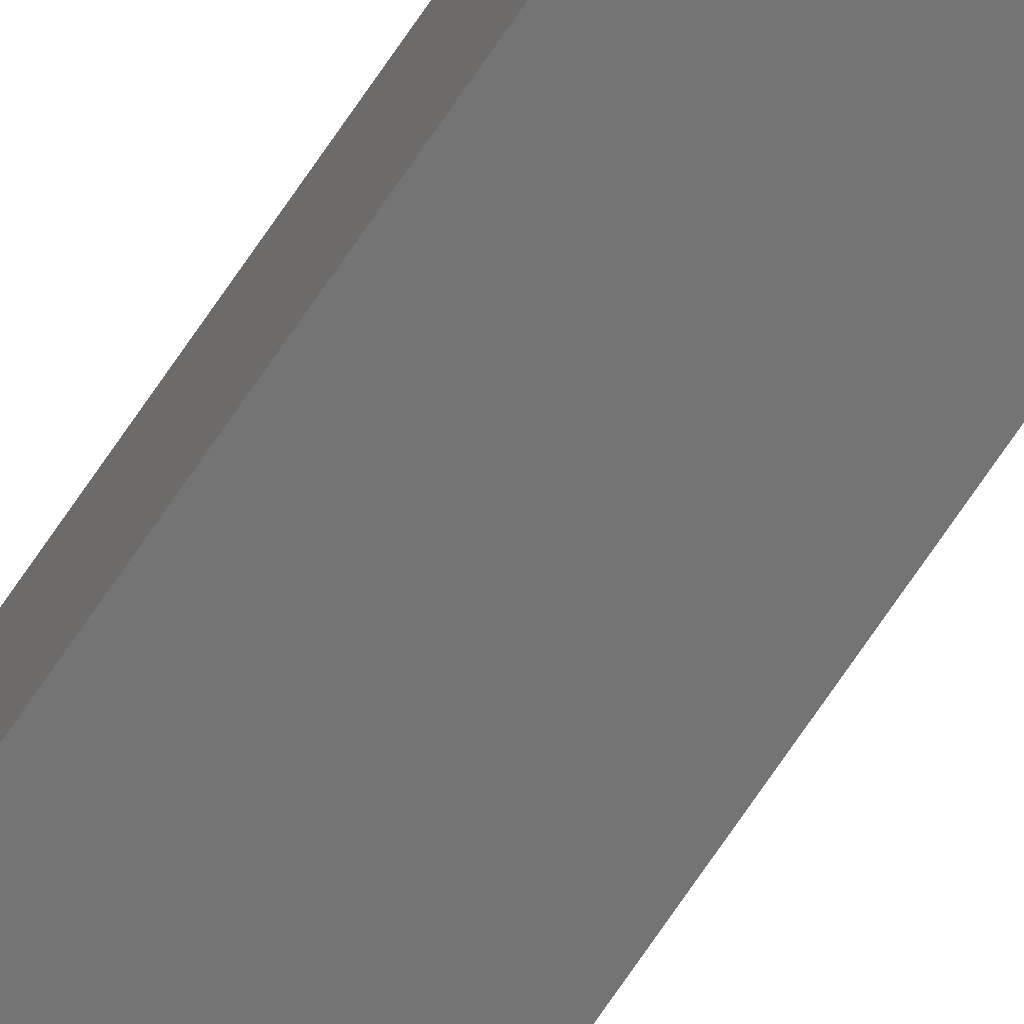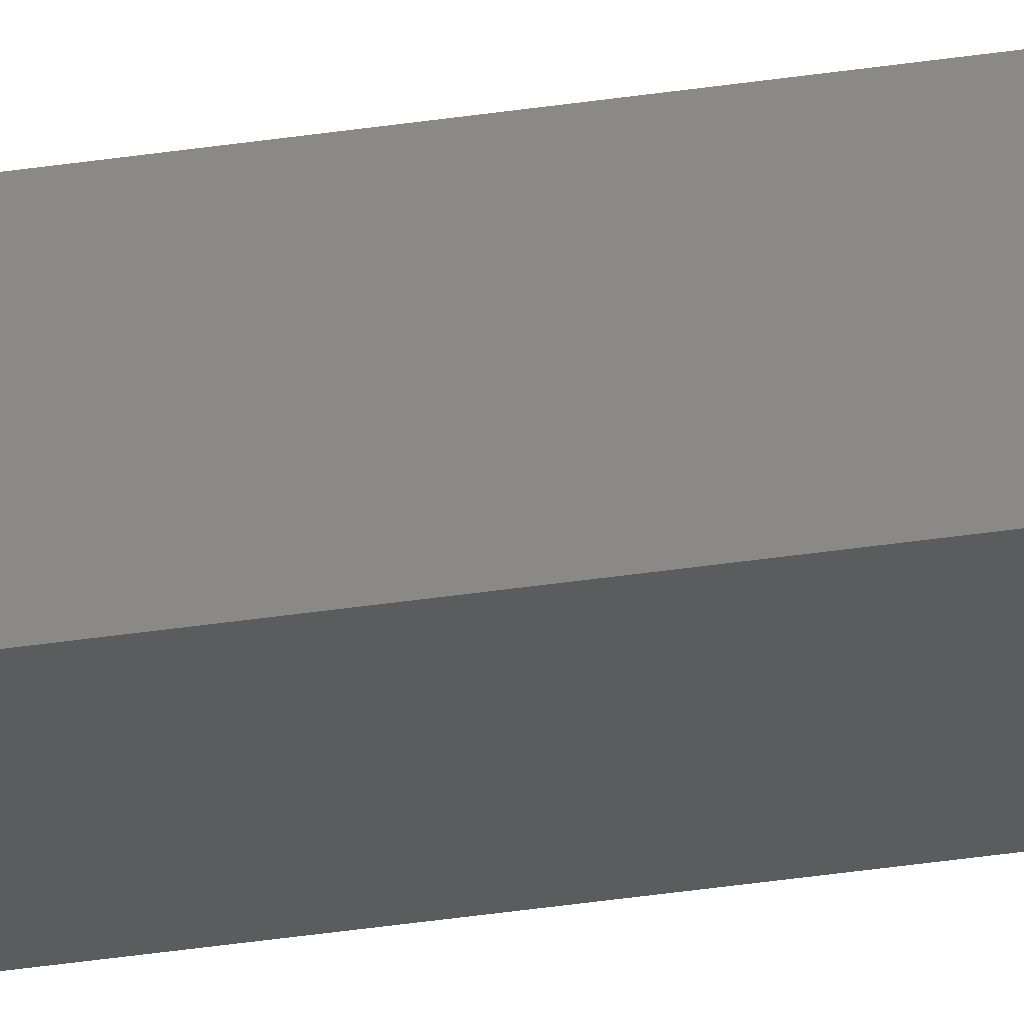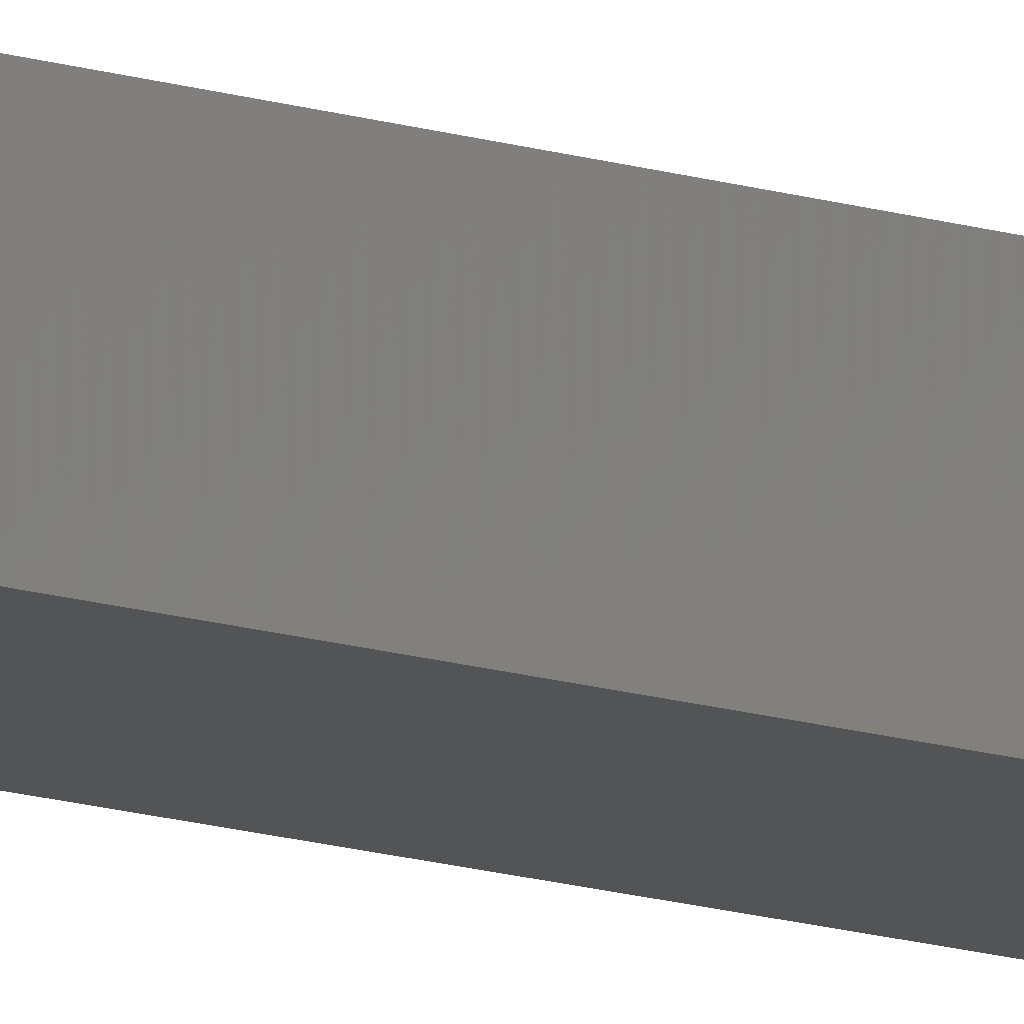
<metadata>
{"format":"stl","ext":"stl","renderer":"f3d","projection":"perspective","resolution":1024,"background":"white","views":[{"elev":-64.3,"azim":-32.7,"up":"+Y"},{"elev":-22.6,"azim":-72.9,"up":"+Y"},{"elev":-7.2,"azim":-143.9,"up":"+Y"}]}
</metadata>
<code>
# stl→obj: 16 verts, 28 faces
v 9.838 3.855 33.16
v 9.818 3.857 33.16
v 9.818 3.857 36.73
v 9.838 3.855 36.73
v 9.857 3.853 33.16
v 9.857 3.853 36.73
v 9.877 3.851 33.16
v 9.877 3.851 36.73
v 9.872 3.801 36.73
v 9.872 3.801 33.16
v 9.812 3.807 36.73
v 9.812 3.807 33.16
v 9.832 3.805 36.73
v 9.832 3.805 33.16
v 9.852 3.803 33.16
v 9.852 3.803 36.73
f 1 2 3
f 1 3 4
f 5 4 6
f 5 1 4
f 7 6 8
f 7 5 6
f 7 8 9
f 10 7 9
f 11 12 13
f 12 14 13
f 13 15 16
f 14 15 13
f 16 10 9
f 15 10 16
f 12 11 3
f 2 12 3
f 15 7 10
f 15 5 7
f 14 1 15
f 15 1 5
f 12 2 14
f 14 2 1
f 8 16 9
f 6 13 16
f 6 16 8
f 4 13 6
f 3 11 13
f 3 13 4

</code>
